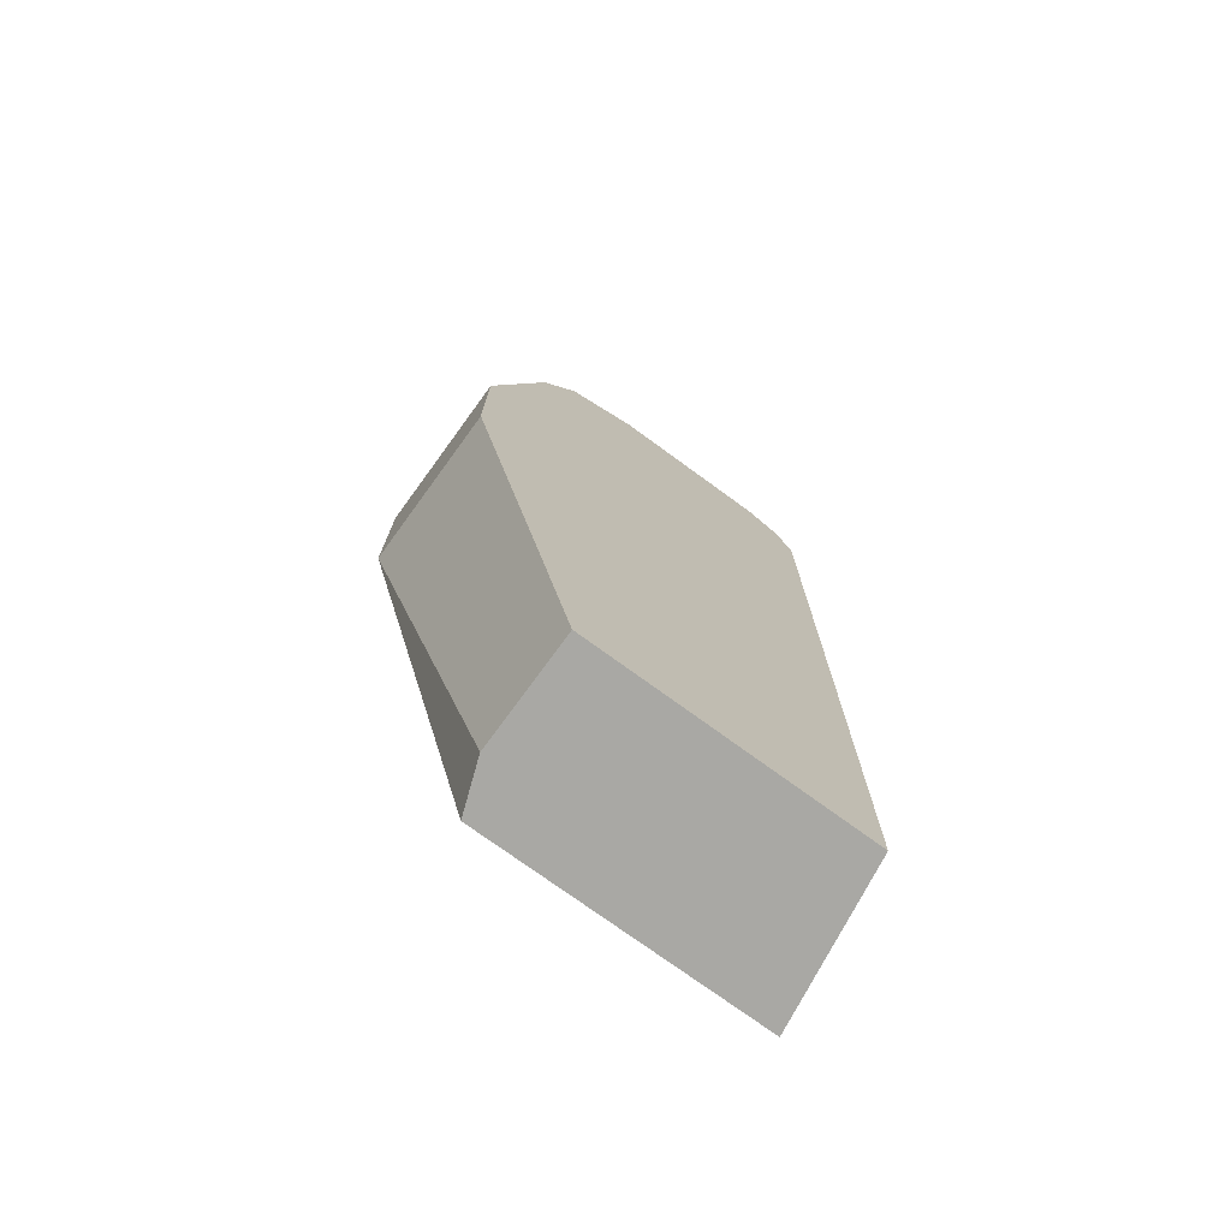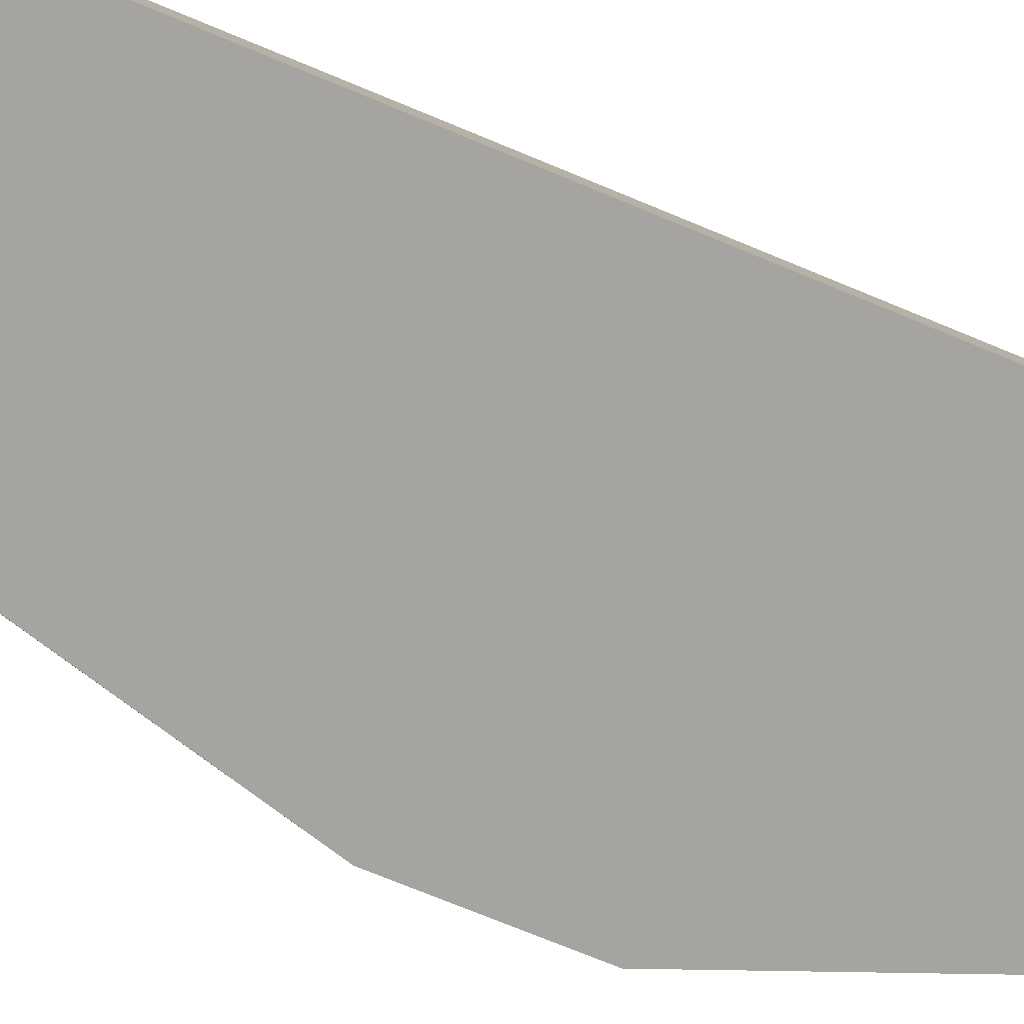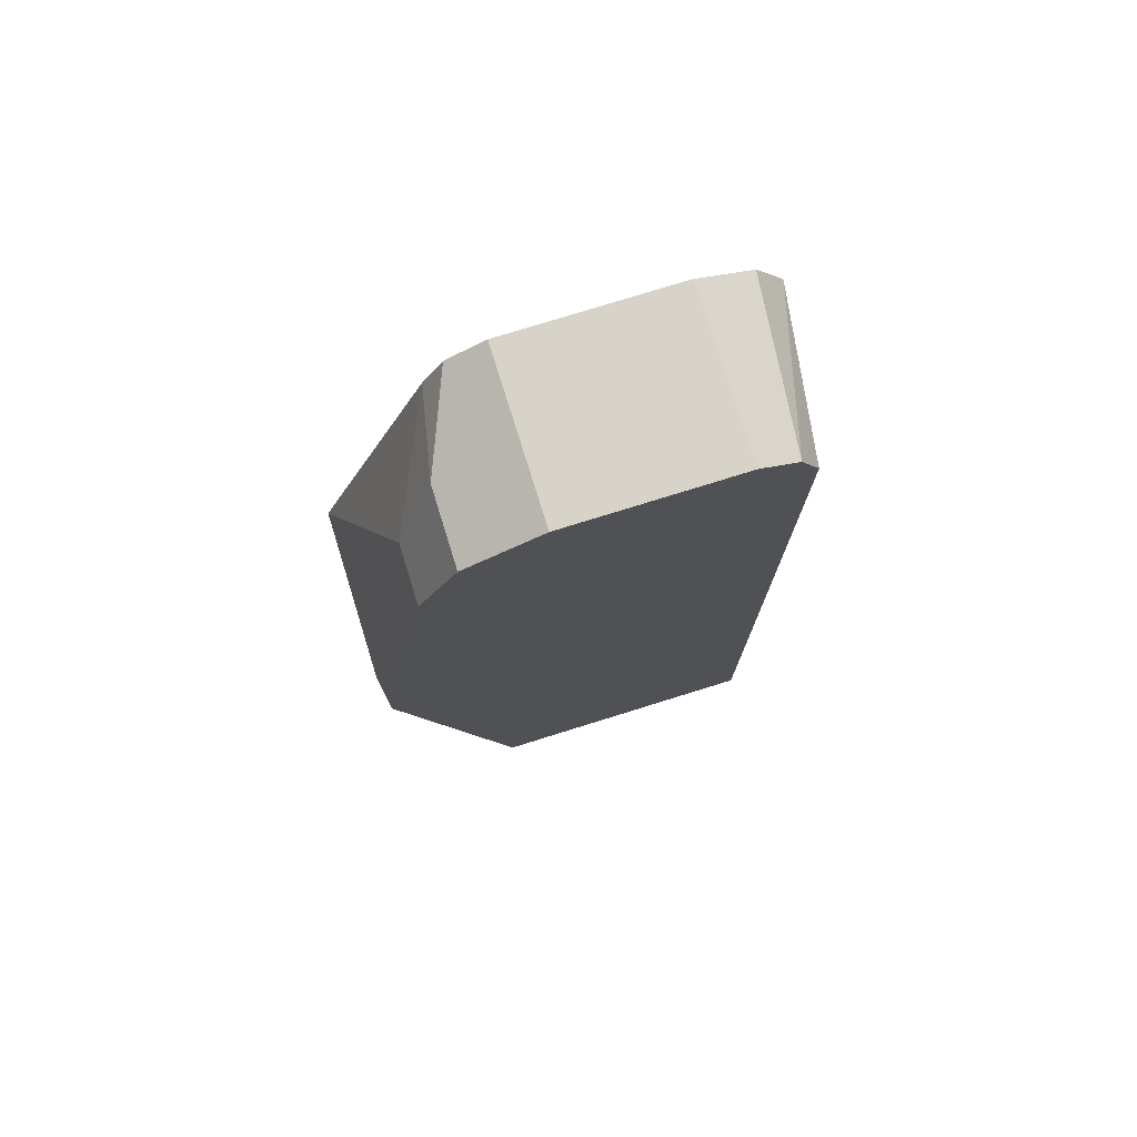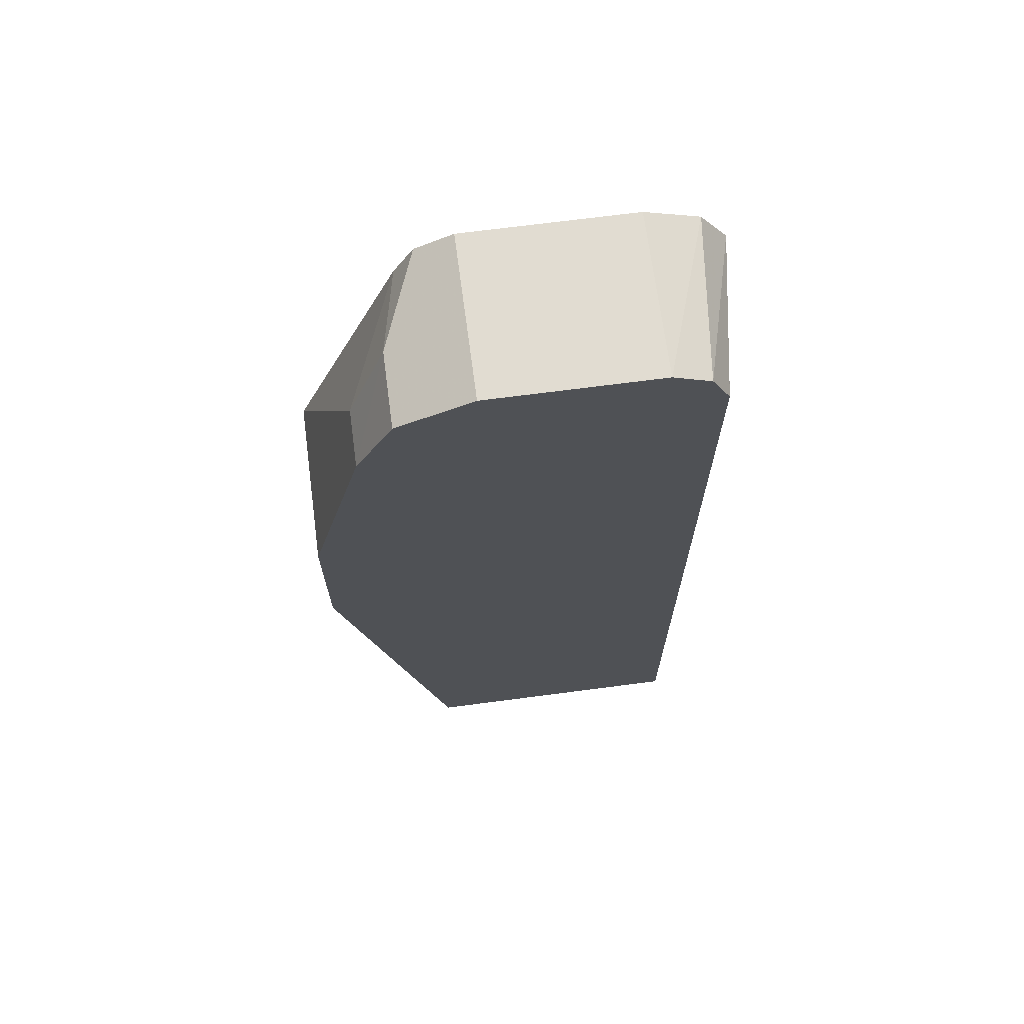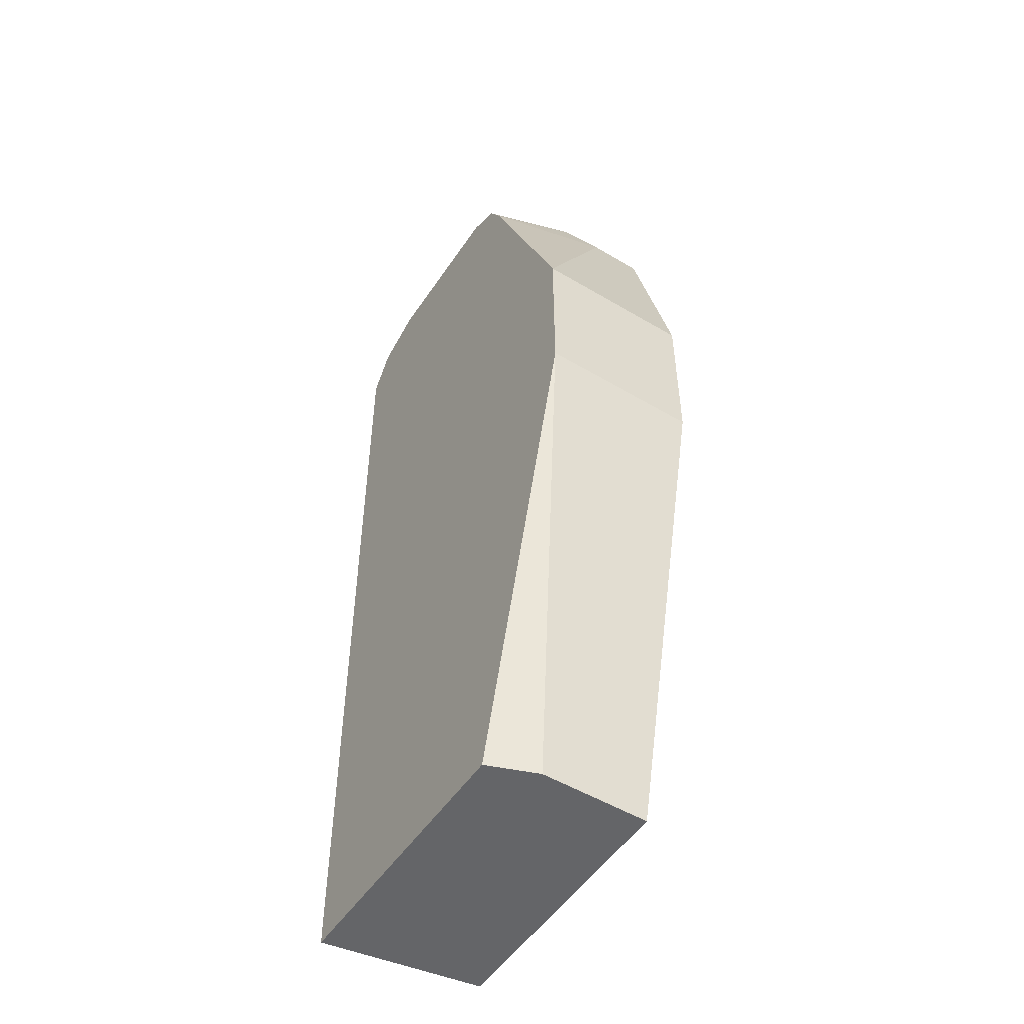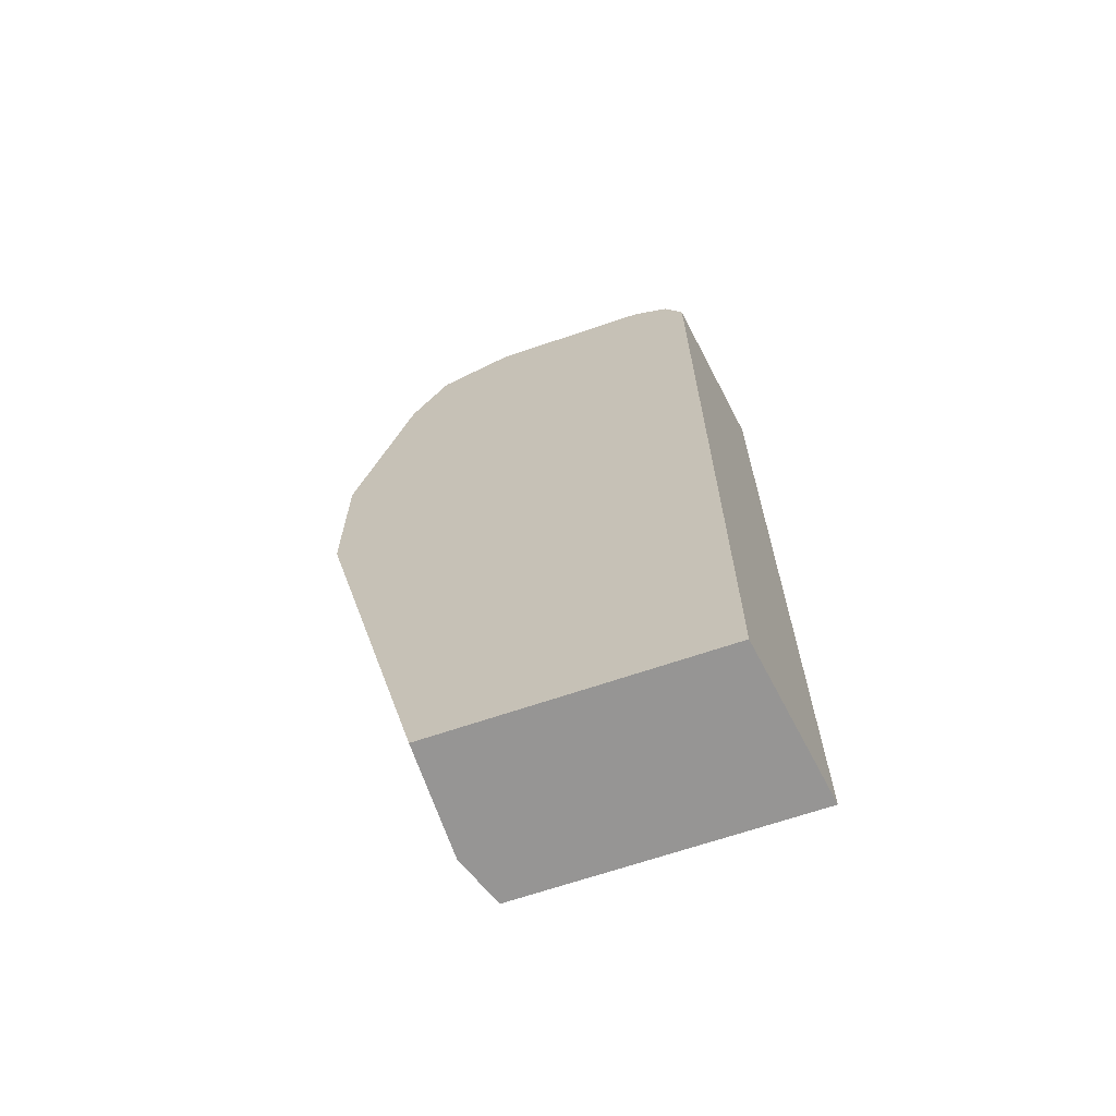
<metadata>
{"format":"obj","ext":"obj","renderer":"f3d","projection":"perspective","resolution":1024,"background":"white","views":[{"elev":-74.9,"azim":143.9,"up":"+Z"},{"elev":-73.3,"azim":-112.5,"up":"+Y"},{"elev":76.5,"azim":162.7,"up":"+Z"},{"elev":69.2,"azim":172.5,"up":"+Z"},{"elev":-51.6,"azim":57.2,"up":"+Z"},{"elev":-67.5,"azim":-161.2,"up":"+Z"}]}
</metadata>
<code>
v 0.2271 -0.1006 0.1886
v 0.2428 -0.0001781 0.1886
v 0.4045 -0.1006 0.1886
v 0.2271 -0.1006 0.7595
v 0.4161 -0.0001781 0.1886
v 0.2428 -0.0001781 0.7629
v 0.4161 -0.06935 0.1886
v 0.4855 -0.1006 0.4855
v 0.2439 -0.1006 0.7847
v 0.2543 -0.0001781 0.786
v 0.2428 -0.0001781 0.763
v 0.4855 -0.0001781 0.4855
v 0.4855 -0.1006 0.5895
v 0.2774 -0.1006 0.7976
v 0.2774 -0.0001781 0.7976
v 0.4855 -0.0001781 0.5895
v 0.4508 -0.03469 0.7282
v 0.4168 -0.1006 0.7635
v 0.3814 -0.1006 0.7976
v 0.3814 -0.0001781 0.7976
v 0.4508 -0.0001781 0.7282
v 0.4507 -0.0001781 0.7284
v 0.4277 -0.04624 0.7745
v 0.4219 -0.07513 0.7687
v 0.4046 -0.1006 0.786
v 0.4277 -0.0001781 0.7745
f 4 11 6
f 5 12 8
f 5 8 7
f 8 12 16
f 8 16 13
f 9 14 15
f 9 15 10
f 13 16 21
f 13 21 17
f 13 17 18
f 14 19 20
f 17 23 24
f 17 21 22
f 17 22 23
f 23 25 24
f 17 24 18
f 18 24 25
f 19 25 23
f 19 23 26
f 19 26 20
f 22 26 23
f 4 10 11
f 14 20 15
f 4 9 10
f 1 14 9
f 2 12 5
f 3 7 8
f 1 2 5
f 1 5 7
f 1 7 3
f 1 3 8
f 1 13 18
f 1 18 25
f 1 25 19
f 1 19 14
f 1 9 4
f 1 8 13
f 1 6 2
f 2 6 11
f 2 11 10
f 2 10 15
f 2 15 20
f 2 20 26
f 2 26 22
f 2 22 21
f 2 21 16
f 1 4 6
f 2 16 12

</code>
